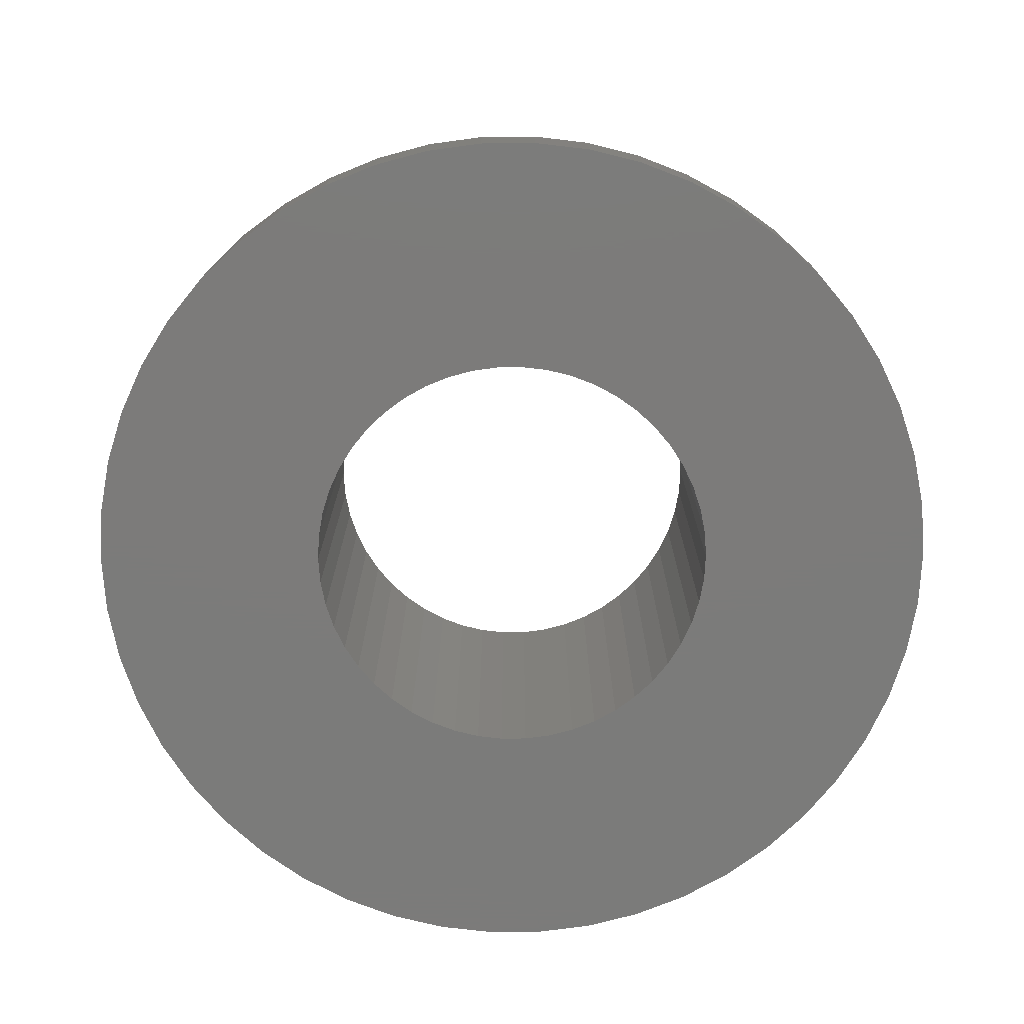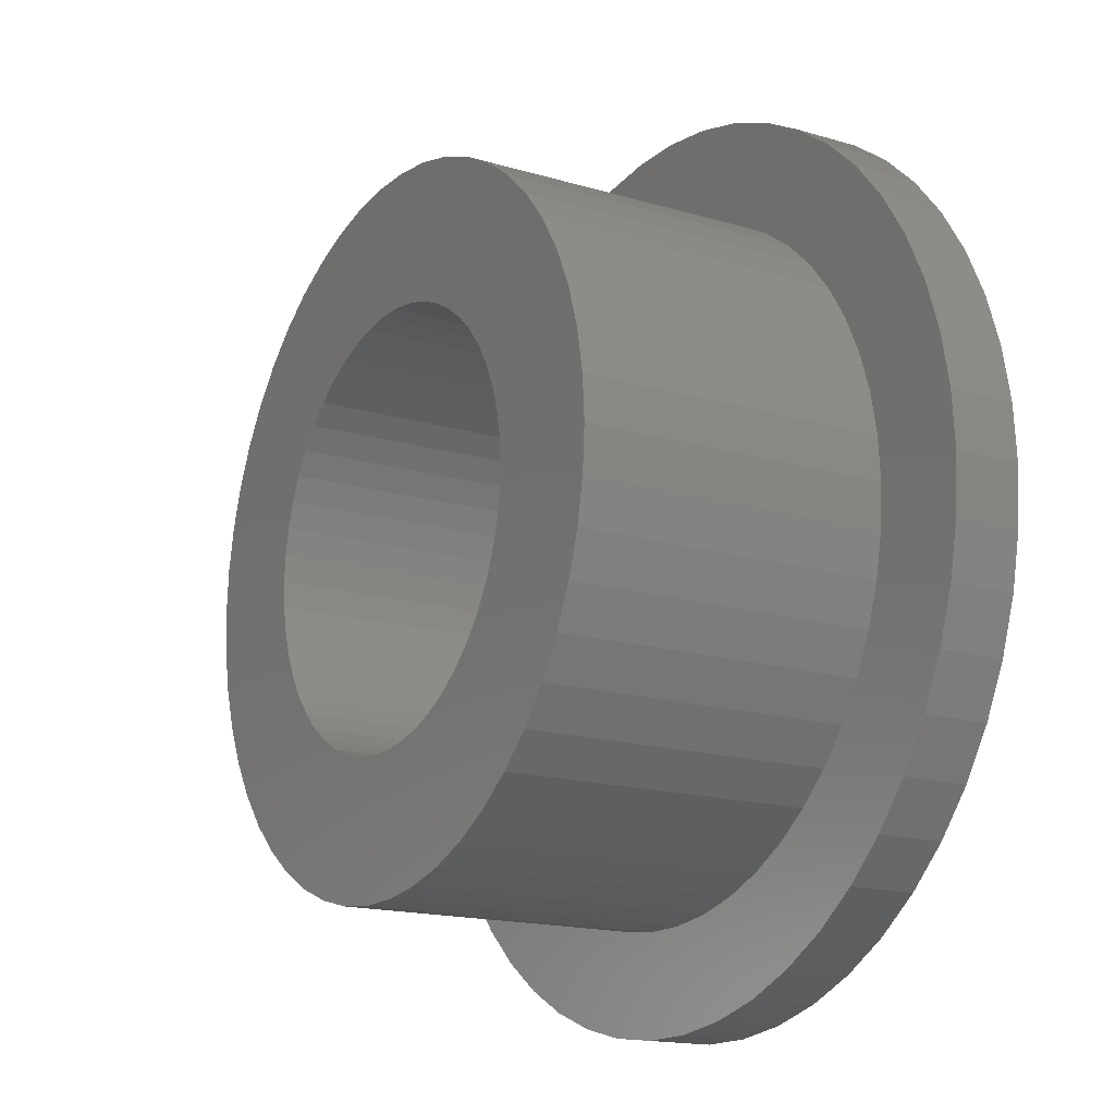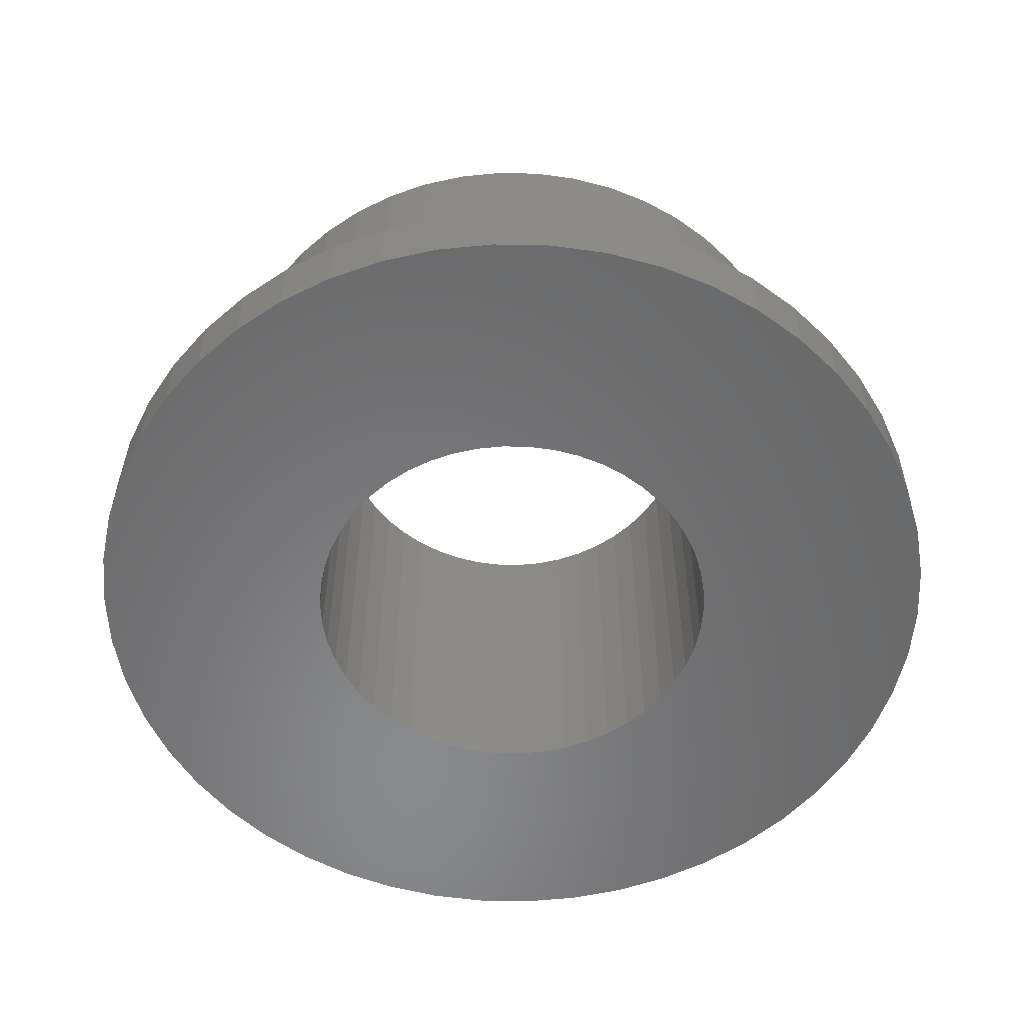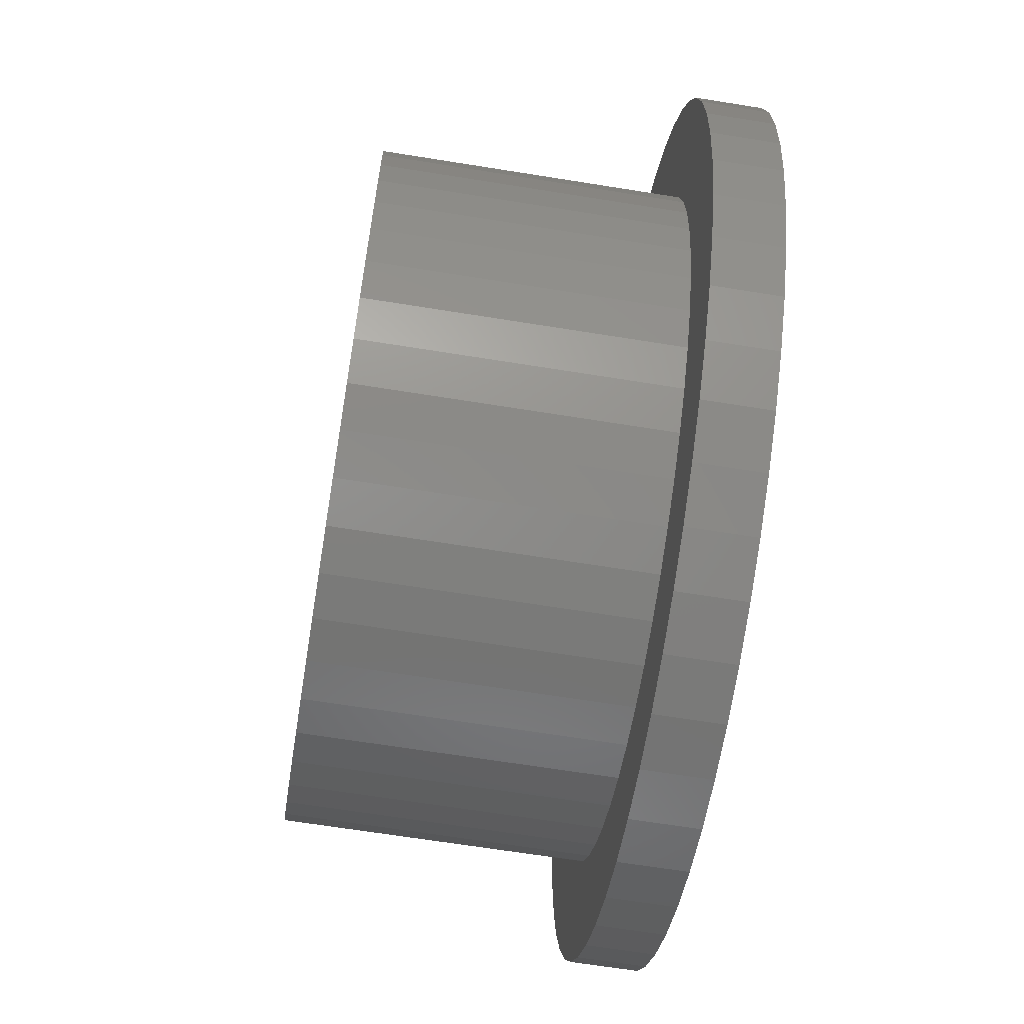
<metadata>
{"format":"stl","ext":"stl","renderer":"f3d","projection":"perspective","resolution":1024,"background":"white","views":[{"elev":-74.6,"azim":-150.7,"up":"+Z"},{"elev":-16.3,"azim":58.6,"up":"+Y"},{"elev":-55.5,"azim":-37.2,"up":"+Z"},{"elev":-65.7,"azim":80.8,"up":"+Y"}]}
</metadata>
<code>
# stl→obj: 300 verts, 600 faces
v -0.1962 -3.119 0
v -0.1962 -3.119 5.5
v 0.1962 -3.119 0
v 0.416 -6.612 0
v 0.1962 -3.119 5.5
v 0.3218 -5.115 5.5
v -0.1962 3.119 0
v 0.1962 3.119 0
v 0.1962 3.119 5.5
v -0.1962 3.119 5.5
v 0.416 6.612 0
v 0.3218 5.115 5.5
v -0.3218 -5.115 1
v 0.3218 -5.115 1
v -0.3218 -5.115 5.5
v 0.416 -6.612 1
v -0.3218 5.115 1
v -0.3218 5.115 5.5
v 0.3218 5.115 1
v 0.416 6.612 1
v -0.416 -6.612 0
v -0.416 -6.612 1
v -0.416 6.612 0
v -0.416 6.612 1
v -0.5856 -3.07 0
v -0.5856 -3.07 5.5
v -0.5856 3.07 0
v -0.5856 3.07 5.5
v -0.9603 -5.034 1
v -0.9603 -5.034 5.5
v -0.9603 5.034 1
v -0.9603 5.034 5.5
v -0.9657 -2.972 0
v -0.9657 -2.972 5.5
v -0.9657 2.972 0
v -0.9657 2.972 5.5
v -1.241 -6.508 0
v -1.241 -6.508 1
v -1.241 6.508 0
v -1.241 6.508 1
v -1.331 -2.828 0
v -1.331 -2.828 5.5
v -1.331 2.828 0
v -1.331 2.828 5.5
v -1.584 -4.874 1
v -1.584 -4.874 5.5
v -1.584 4.874 1
v -1.584 4.874 5.5
v -1.674 -2.639 0
v -1.674 -2.639 5.5
v -1.674 2.639 0
v -1.674 2.639 5.5
v -1.992 -2.408 0
v -1.992 -2.408 5.5
v -1.992 2.408 0
v -1.992 2.408 5.5
v -2.047 -6.301 0
v -2.047 -6.301 1
v -2.047 6.301 0
v -2.047 6.301 1
v -2.182 -4.637 1
v -2.182 -4.637 5.5
v -2.182 4.637 1
v -2.182 4.637 5.5
v -2.278 -2.139 0
v -2.278 -2.139 5.5
v -2.278 2.139 0
v -2.278 2.139 5.5
v -2.528 -1.837 0
v -2.528 -1.837 5.5
v -2.528 1.837 0
v -2.528 1.837 5.5
v -2.738 -1.505 0
v -2.738 -1.505 5.5
v -2.738 1.505 0
v -2.738 1.505 5.5
v -2.746 -4.327 1
v -2.746 -4.327 5.5
v -2.746 4.327 1
v -2.746 4.327 5.5
v -2.821 -5.994 0
v -2.821 -5.994 1
v -2.821 5.994 0
v -2.821 5.994 1
v -2.906 -1.15 0
v -2.906 -1.15 5.5
v -2.906 1.15 0
v -2.906 1.15 5.5
v -3.027 -0.7772 0
v -3.027 -0.7772 5.5
v -3.027 0.7772 0
v -3.027 0.7772 5.5
v -3.1 -0.3917 0
v -3.1 -0.3917 5.5
v -3.1 0.3917 0
v -3.1 0.3917 5.5
v -3.125 0 0
v -3.125 0 5.5
v -3.267 -3.949 1
v -3.267 -3.949 5.5
v -3.267 3.949 1
v -3.267 3.949 5.5
v -3.55 -5.594 0
v -3.55 -5.594 1
v -3.55 5.594 0
v -3.55 5.594 1
v -3.736 -3.508 1
v -3.736 -3.508 5.5
v -3.736 3.508 1
v -3.736 3.508 5.5
v -4.146 -3.012 1
v -4.146 -3.012 5.5
v -4.146 3.012 1
v -4.146 3.012 5.5
v -4.223 -5.105 0
v -4.223 -5.105 1
v -4.223 5.105 0
v -4.223 5.105 1
v -4.491 -2.469 1
v -4.491 -2.469 5.5
v -4.491 2.469 1
v -4.491 2.469 5.5
v -4.765 -1.887 1
v -4.765 -1.887 5.5
v -4.765 1.887 1
v -4.765 1.887 5.5
v -4.829 -4.535 0
v -4.829 -4.535 1
v -4.829 4.535 0
v -4.829 4.535 1
v -4.964 -1.275 1
v -4.964 -1.275 5.5
v -4.964 1.275 1
v -4.964 1.275 5.5
v -5.085 -0.6423 1
v -5.085 -0.6423 5.5
v -5.085 0.6423 1
v -5.085 0.6423 5.5
v -5.125 0 1
v -5.125 0 5.5
v -5.36 -3.894 0
v -5.36 -3.894 1
v -5.36 3.894 0
v -5.36 3.894 1
v -5.806 -3.192 0
v -5.806 -3.192 1
v -5.806 3.192 0
v -5.806 3.192 1
v -6.16 -2.439 0
v -6.16 -2.439 1
v -6.16 2.439 0
v -6.16 2.439 1
v -6.417 -1.648 0
v -6.417 -1.648 1
v -6.417 1.648 0
v -6.417 1.648 1
v -6.573 -0.8303 0
v -6.573 -0.8303 1
v -6.573 0.8303 0
v -6.573 0.8303 1
v -6.625 0 0
v -6.625 0 1
v 0.5856 -3.07 0
v 0.5856 -3.07 5.5
v 0.5856 3.07 0
v 0.5856 3.07 5.5
v 0.9603 -5.034 1
v 0.9603 -5.034 5.5
v 0.9603 5.034 1
v 0.9603 5.034 5.5
v 1.241 -6.508 0
v 1.241 -6.508 1
v 1.241 6.508 0
v 1.241 6.508 1
v 0.9657 -2.972 0
v 0.9657 -2.972 5.5
v 0.9657 2.972 0
v 0.9657 2.972 5.5
v 1.584 -4.874 1
v 1.584 -4.874 5.5
v 1.584 4.874 1
v 1.584 4.874 5.5
v 1.331 -2.828 0
v 2.047 -6.301 0
v 1.331 -2.828 5.5
v 2.047 6.301 0
v 1.331 2.828 0
v 1.331 2.828 5.5
v 2.047 -6.301 1
v 2.047 6.301 1
v 1.674 -2.639 0
v 2.821 -5.994 0
v 2.182 -4.637 5.5
v 1.674 -2.639 5.5
v 1.674 2.639 0
v 1.674 2.639 5.5
v 2.821 5.994 0
v 2.182 4.637 5.5
v 2.182 -4.637 1
v 2.182 4.637 1
v 1.992 -2.408 0
v 3.55 -5.594 0
v 1.992 -2.408 5.5
v 2.746 -4.327 5.5
v 1.992 2.408 0
v 1.992 2.408 5.5
v 3.55 5.594 0
v 2.746 4.327 5.5
v 2.278 -2.139 0
v 4.223 -5.105 0
v 2.278 -2.139 5.5
v 3.267 -3.949 5.5
v 2.278 2.139 0
v 2.278 2.139 5.5
v 4.223 5.105 0
v 3.267 3.949 5.5
v 2.821 -5.994 1
v 2.821 5.994 1
v 2.746 -4.327 1
v 2.746 4.327 1
v 2.528 -1.837 5.5
v 2.528 -1.837 0
v 4.829 -4.535 0
v 3.736 -3.508 5.5
v 2.528 1.837 0
v 4.829 4.535 0
v 2.528 1.837 5.5
v 3.736 3.508 5.5
v 2.738 -1.505 5.5
v 2.738 -1.505 0
v 5.36 -3.894 0
v 4.146 -3.012 5.5
v 2.738 1.505 0
v 5.36 3.894 0
v 2.738 1.505 5.5
v 4.146 3.012 5.5
v 2.906 -1.15 5.5
v 2.906 -1.15 0
v 5.806 -3.192 0
v 4.491 -2.469 5.5
v 2.906 1.15 0
v 5.806 3.192 0
v 2.906 1.15 5.5
v 4.491 2.469 5.5
v 3.55 -5.594 1
v 3.267 -3.949 1
v 3.267 3.949 1
v 3.55 5.594 1
v 3.027 -0.7772 5.5
v 3.027 -0.7772 0
v 6.16 -2.439 0
v 4.765 -1.887 5.5
v 3.027 0.7772 0
v 6.16 2.439 0
v 3.027 0.7772 5.5
v 4.765 1.887 5.5
v 3.1 -0.3917 5.5
v 3.1 -0.3917 0
v 6.417 -1.648 0
v 4.964 -1.275 5.5
v 3.1 0.3917 0
v 6.417 1.648 0
v 3.1 0.3917 5.5
v 4.964 1.275 5.5
v 3.125 0 5.5
v 3.125 0 0
v 6.573 -0.8303 0
v 5.085 -0.6423 5.5
v 6.573 0.8303 0
v 5.085 0.6423 5.5
v 6.625 0 0
v 5.125 0 5.5
v 4.223 -5.105 1
v 3.736 -3.508 1
v 3.736 3.508 1
v 4.223 5.105 1
v 4.146 -3.012 1
v 4.829 -4.535 1
v 4.146 3.012 1
v 4.829 4.535 1
v 4.491 -2.469 1
v 5.36 -3.894 1
v 4.491 2.469 1
v 5.36 3.894 1
v 4.765 -1.887 1
v 5.806 -3.192 1
v 4.765 1.887 1
v 5.806 3.192 1
v 4.964 -1.275 1
v 6.16 -2.439 1
v 4.964 1.275 1
v 6.16 2.439 1
v 5.085 -0.6423 1
v 6.417 -1.648 1
v 5.085 0.6423 1
v 6.417 1.648 1
v 5.125 0 1
v 6.573 -0.8303 1
v 6.573 0.8303 1
v 6.625 0 1
f 1 2 3
f 1 3 4
f 2 5 3
f 2 6 5
f 7 8 9
f 7 9 10
f 7 11 8
f 10 9 12
f 13 14 6
f 13 6 15
f 13 16 14
f 15 6 2
f 17 18 19
f 17 19 20
f 18 10 12
f 18 12 19
f 21 1 4
f 21 4 16
f 21 16 22
f 22 16 13
f 23 24 11
f 23 11 7
f 24 17 20
f 24 20 11
f 25 1 21
f 25 26 1
f 26 2 1
f 26 15 2
f 27 7 10
f 27 10 28
f 27 23 7
f 28 10 18
f 29 13 15
f 29 15 30
f 29 22 13
f 30 15 26
f 31 17 24
f 31 32 17
f 32 18 17
f 32 28 18
f 33 34 25
f 34 26 25
f 34 30 26
f 35 27 28
f 35 28 36
f 36 28 32
f 37 21 22
f 37 22 38
f 37 25 21
f 37 33 25
f 38 22 29
f 39 23 27
f 39 27 35
f 39 40 23
f 40 24 23
f 40 31 24
f 41 42 33
f 42 34 33
f 43 35 36
f 43 36 44
f 45 29 30
f 45 30 46
f 45 38 29
f 46 30 34
f 46 34 42
f 47 31 40
f 47 48 31
f 48 32 31
f 48 36 32
f 48 44 36
f 49 50 41
f 50 42 41
f 51 43 44
f 51 44 52
f 53 54 49
f 54 50 49
f 55 51 52
f 55 52 56
f 57 33 37
f 57 37 38
f 57 38 58
f 57 41 33
f 58 38 45
f 59 35 43
f 59 39 35
f 59 60 39
f 60 40 39
f 60 47 40
f 61 45 46
f 61 46 62
f 61 58 45
f 62 42 50
f 62 46 42
f 63 47 60
f 63 64 47
f 64 44 48
f 64 48 47
f 64 52 44
f 65 66 53
f 66 54 53
f 67 55 56
f 67 56 68
f 69 66 65
f 69 70 66
f 71 67 72
f 72 67 68
f 73 70 69
f 73 74 70
f 75 71 76
f 76 71 72
f 77 61 62
f 77 62 78
f 78 50 54
f 78 62 50
f 79 80 63
f 80 52 64
f 80 56 52
f 80 64 63
f 81 41 57
f 81 49 41
f 81 57 58
f 81 58 82
f 82 58 61
f 82 61 77
f 83 43 51
f 83 59 43
f 83 84 59
f 84 60 59
f 84 63 60
f 84 79 63
f 85 74 73
f 85 86 74
f 87 75 88
f 88 75 76
f 89 86 85
f 89 90 86
f 91 87 92
f 92 87 88
f 93 90 89
f 93 94 90
f 95 91 96
f 96 91 92
f 97 94 93
f 97 95 98
f 97 98 94
f 98 95 96
f 99 77 78
f 99 78 100
f 100 54 66
f 100 78 54
f 101 102 79
f 102 56 80
f 102 68 56
f 102 80 79
f 103 49 81
f 103 53 49
f 103 81 82
f 103 82 104
f 104 77 99
f 104 82 77
f 105 51 55
f 105 83 51
f 105 106 83
f 106 79 84
f 106 84 83
f 106 101 79
f 107 99 100
f 107 100 108
f 108 66 70
f 108 100 66
f 109 110 101
f 110 68 102
f 110 72 68
f 110 102 101
f 111 107 112
f 112 70 74
f 112 107 108
f 112 108 70
f 113 110 109
f 113 114 110
f 114 72 110
f 114 76 72
f 115 53 103
f 115 65 53
f 115 103 104
f 115 104 116
f 116 99 107
f 116 104 99
f 117 55 67
f 117 105 55
f 117 118 105
f 118 101 106
f 118 106 105
f 118 109 101
f 119 111 120
f 120 74 86
f 120 111 112
f 120 112 74
f 121 114 113
f 121 122 114
f 122 76 114
f 122 88 76
f 123 119 124
f 124 86 90
f 124 119 120
f 124 120 86
f 125 122 121
f 125 126 122
f 126 88 122
f 126 92 88
f 127 65 115
f 127 69 65
f 127 115 116
f 127 116 128
f 128 107 111
f 128 116 107
f 129 67 71
f 129 117 67
f 129 130 117
f 130 109 118
f 130 113 109
f 130 118 117
f 131 123 132
f 132 90 94
f 132 123 124
f 132 124 90
f 133 126 125
f 133 134 126
f 134 92 126
f 134 96 92
f 135 131 136
f 136 94 98
f 136 131 132
f 136 132 94
f 137 134 133
f 137 138 134
f 138 96 134
f 138 98 96
f 139 135 140
f 139 138 137
f 139 140 138
f 140 98 138
f 140 135 136
f 140 136 98
f 141 69 127
f 141 73 69
f 141 127 142
f 142 111 119
f 142 127 128
f 142 128 111
f 143 71 75
f 143 129 71
f 143 130 129
f 143 144 130
f 144 113 130
f 144 121 113
f 145 73 141
f 145 85 73
f 145 141 146
f 146 119 123
f 146 141 142
f 146 142 119
f 147 75 87
f 147 143 75
f 147 144 143
f 147 148 144
f 148 121 144
f 148 125 121
f 149 85 145
f 149 89 85
f 149 145 150
f 150 123 131
f 150 145 146
f 150 146 123
f 151 87 91
f 151 147 87
f 151 148 147
f 151 152 148
f 152 125 148
f 152 133 125
f 153 89 149
f 153 93 89
f 153 149 154
f 154 131 135
f 154 149 150
f 154 150 131
f 155 91 95
f 155 151 91
f 155 152 151
f 155 156 152
f 156 133 152
f 156 137 133
f 157 93 153
f 157 97 93
f 157 153 158
f 158 135 139
f 158 153 154
f 158 154 135
f 159 95 97
f 159 155 95
f 159 156 155
f 159 160 156
f 160 137 156
f 160 139 137
f 161 97 157
f 161 157 162
f 161 159 97
f 161 160 159
f 161 162 160
f 162 139 160
f 162 157 158
f 162 158 139
f 3 5 163
f 3 163 4
f 5 6 164
f 5 164 163
f 8 11 165
f 8 165 166
f 8 166 9
f 9 166 12
f 14 16 167
f 14 167 168
f 14 168 6
f 6 168 164
f 19 12 169
f 19 169 20
f 12 166 170
f 12 170 169
f 4 163 171
f 4 171 172
f 4 172 16
f 16 172 167
f 11 20 173
f 11 173 165
f 20 169 174
f 20 174 173
f 163 164 175
f 163 175 171
f 164 168 176
f 164 176 175
f 165 177 178
f 165 178 166
f 165 173 177
f 166 178 170
f 167 172 179
f 167 179 180
f 167 180 168
f 168 180 176
f 169 170 181
f 169 181 174
f 170 178 182
f 170 182 181
f 175 176 183
f 175 183 184
f 175 184 171
f 176 185 183
f 176 180 185
f 177 173 186
f 177 187 188
f 177 188 178
f 177 186 187
f 178 188 182
f 171 184 189
f 171 189 172
f 172 189 179
f 173 174 186
f 174 181 190
f 174 190 186
f 183 185 191
f 183 191 192
f 183 192 184
f 185 180 193
f 185 194 191
f 185 193 194
f 187 195 196
f 187 196 188
f 187 186 197
f 187 197 195
f 188 196 198
f 188 198 182
f 179 189 199
f 179 199 193
f 179 193 180
f 181 182 200
f 181 200 190
f 182 198 200
f 191 194 201
f 191 201 202
f 191 202 192
f 194 203 201
f 194 193 204
f 194 204 203
f 195 205 206
f 195 206 196
f 195 197 207
f 195 207 205
f 196 206 208
f 196 208 198
f 201 203 209
f 201 209 210
f 201 210 202
f 203 211 209
f 203 204 212
f 203 212 211
f 205 213 214
f 205 214 206
f 205 207 215
f 205 215 213
f 206 214 216
f 206 216 208
f 184 192 217
f 184 217 189
f 189 217 199
f 186 190 197
f 190 200 218
f 190 218 197
f 199 219 204
f 199 204 193
f 199 217 219
f 200 198 220
f 200 220 218
f 198 208 220
f 209 211 221
f 209 222 223
f 209 221 222
f 209 223 210
f 211 212 224
f 211 224 221
f 213 225 214
f 213 215 226
f 213 226 225
f 214 225 227
f 214 227 228
f 214 228 216
f 222 221 229
f 222 230 231
f 222 229 230
f 222 231 223
f 221 224 232
f 221 232 229
f 225 233 227
f 225 226 234
f 225 234 233
f 227 233 235
f 227 235 236
f 227 236 228
f 230 229 237
f 230 238 239
f 230 237 238
f 230 239 231
f 229 232 240
f 229 240 237
f 233 241 235
f 233 234 242
f 233 242 241
f 235 241 243
f 235 243 244
f 235 244 236
f 219 217 245
f 219 246 212
f 219 212 204
f 219 245 246
f 220 208 247
f 220 247 248
f 220 248 218
f 208 216 247
f 192 202 245
f 192 245 217
f 197 218 207
f 218 248 207
f 238 237 249
f 238 250 251
f 238 249 250
f 238 251 239
f 237 240 252
f 237 252 249
f 241 253 243
f 241 242 254
f 241 254 253
f 243 253 255
f 243 255 256
f 243 256 244
f 250 249 257
f 250 258 259
f 250 257 258
f 250 259 251
f 249 252 260
f 249 260 257
f 253 261 255
f 253 254 262
f 253 262 261
f 255 261 263
f 255 263 264
f 255 264 256
f 258 257 265
f 258 266 267
f 258 265 266
f 258 267 259
f 257 260 268
f 257 268 265
f 261 266 263
f 261 262 269
f 261 269 266
f 263 266 265
f 263 265 270
f 263 270 264
f 266 269 271
f 266 271 267
f 265 268 272
f 265 272 270
f 246 245 273
f 246 274 224
f 246 224 212
f 246 273 274
f 247 216 275
f 247 275 276
f 247 276 248
f 216 228 275
f 202 210 273
f 202 273 245
f 207 248 215
f 248 276 215
f 274 277 224
f 274 273 278
f 274 278 277
f 224 277 232
f 275 228 236
f 275 279 280
f 275 236 279
f 275 280 276
f 277 281 232
f 277 278 282
f 277 282 281
f 232 281 240
f 279 236 244
f 279 283 284
f 279 244 283
f 279 284 280
f 210 223 278
f 210 278 273
f 215 276 226
f 276 280 226
f 281 285 240
f 281 282 286
f 281 286 285
f 240 285 252
f 283 244 256
f 283 287 288
f 283 256 287
f 283 288 284
f 285 289 252
f 285 286 290
f 285 290 289
f 252 289 260
f 287 256 264
f 287 291 292
f 287 264 291
f 287 292 288
f 223 231 278
f 278 231 282
f 226 280 284
f 226 284 234
f 289 293 260
f 289 290 294
f 289 294 293
f 260 293 268
f 291 264 270
f 291 295 296
f 291 270 295
f 291 296 292
f 293 297 268
f 293 294 298
f 293 298 297
f 268 297 272
f 295 270 272
f 295 297 299
f 295 272 297
f 295 299 296
f 297 298 300
f 297 300 299
f 231 239 282
f 282 239 286
f 234 284 288
f 234 288 242
f 239 251 286
f 286 251 290
f 242 288 292
f 242 292 254
f 251 259 290
f 290 259 294
f 254 292 296
f 254 296 262
f 259 267 294
f 294 267 298
f 262 296 299
f 262 299 269
f 267 271 298
f 298 271 300
f 269 299 300
f 269 300 271

</code>
